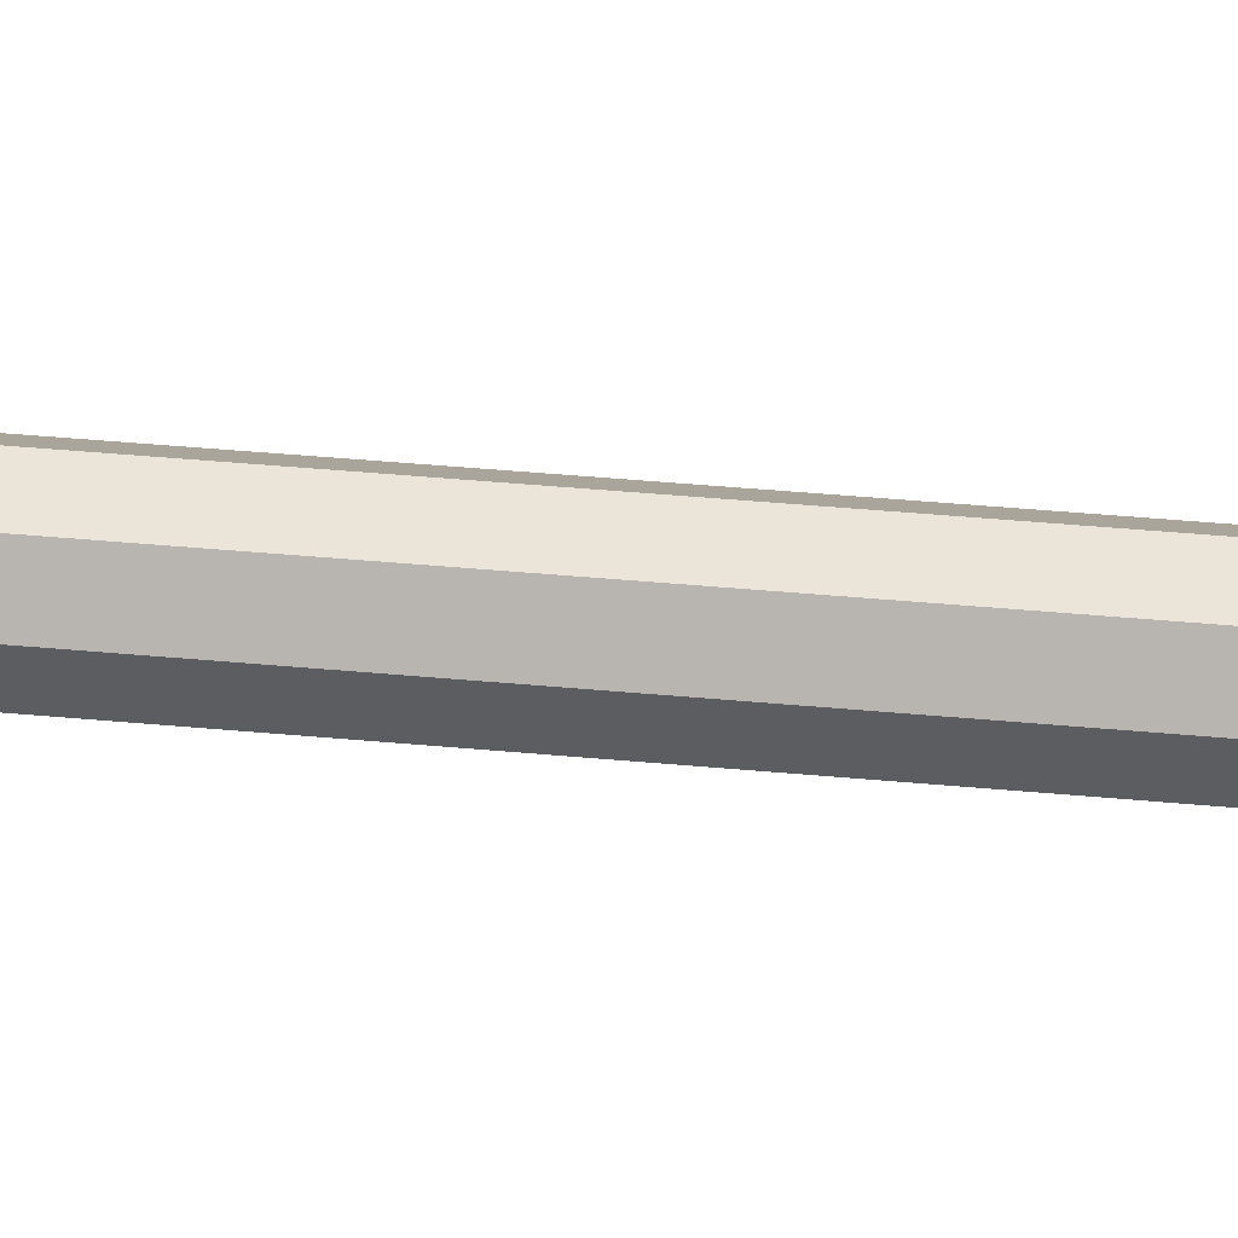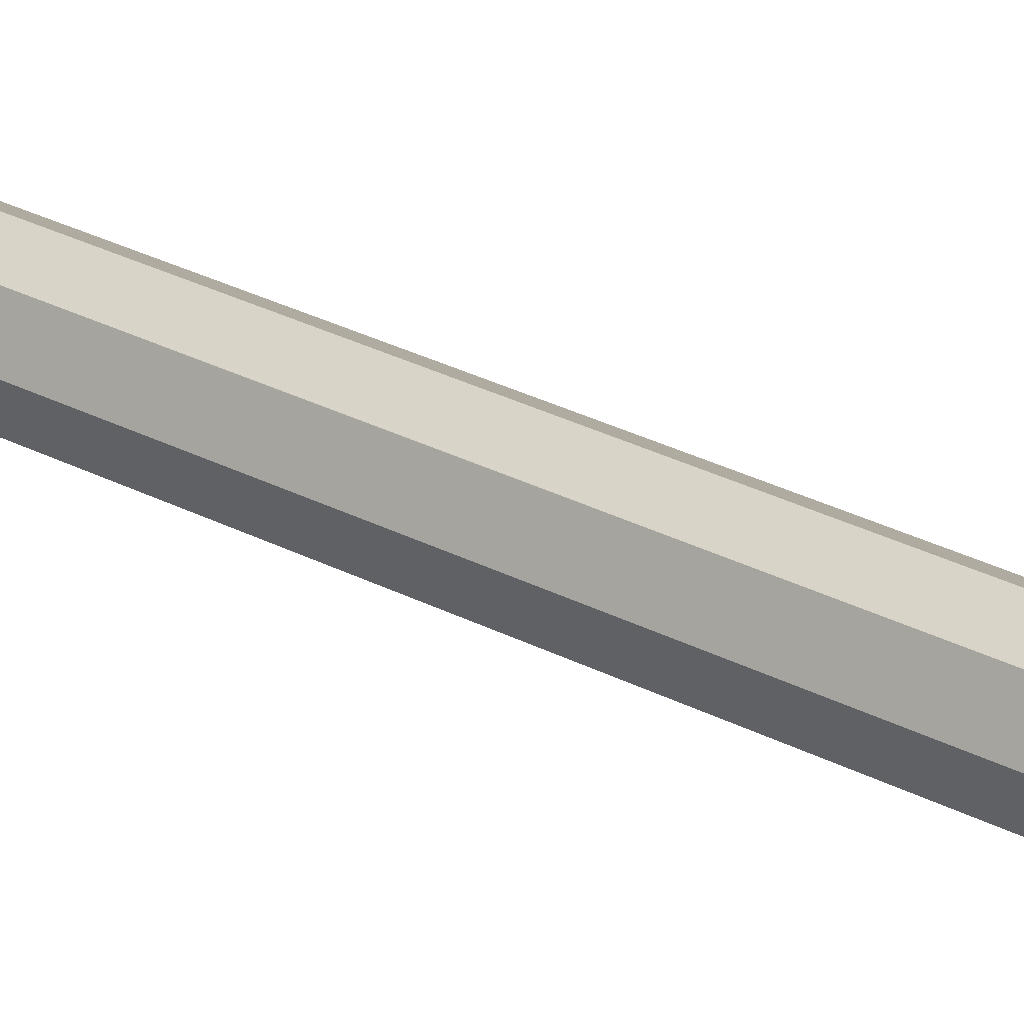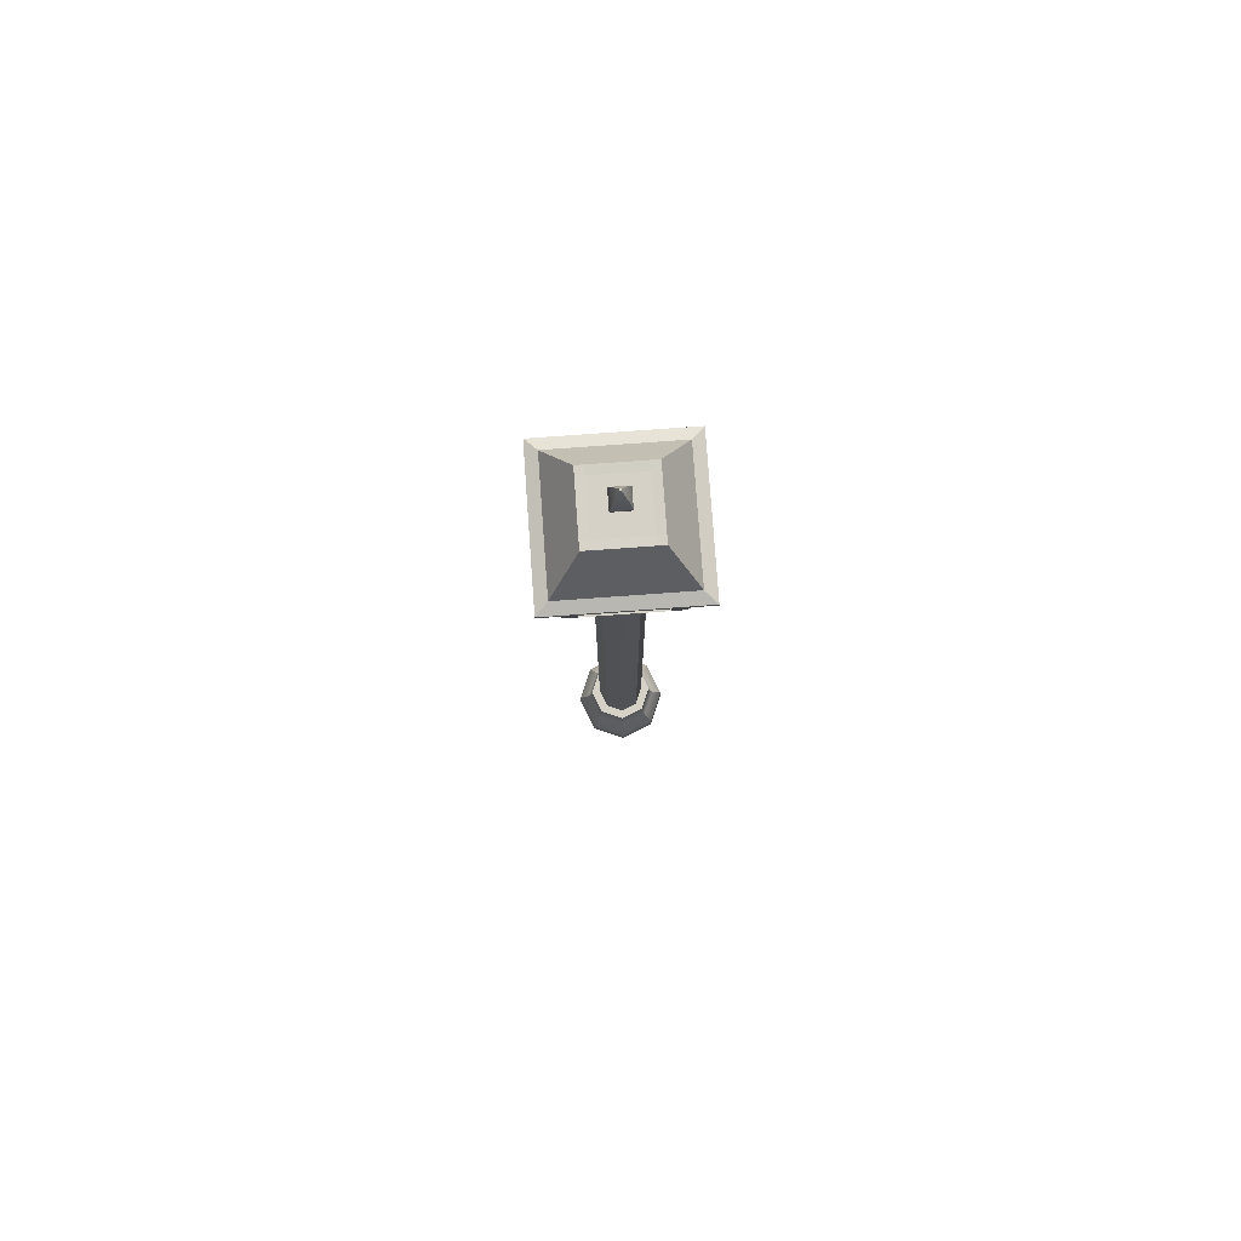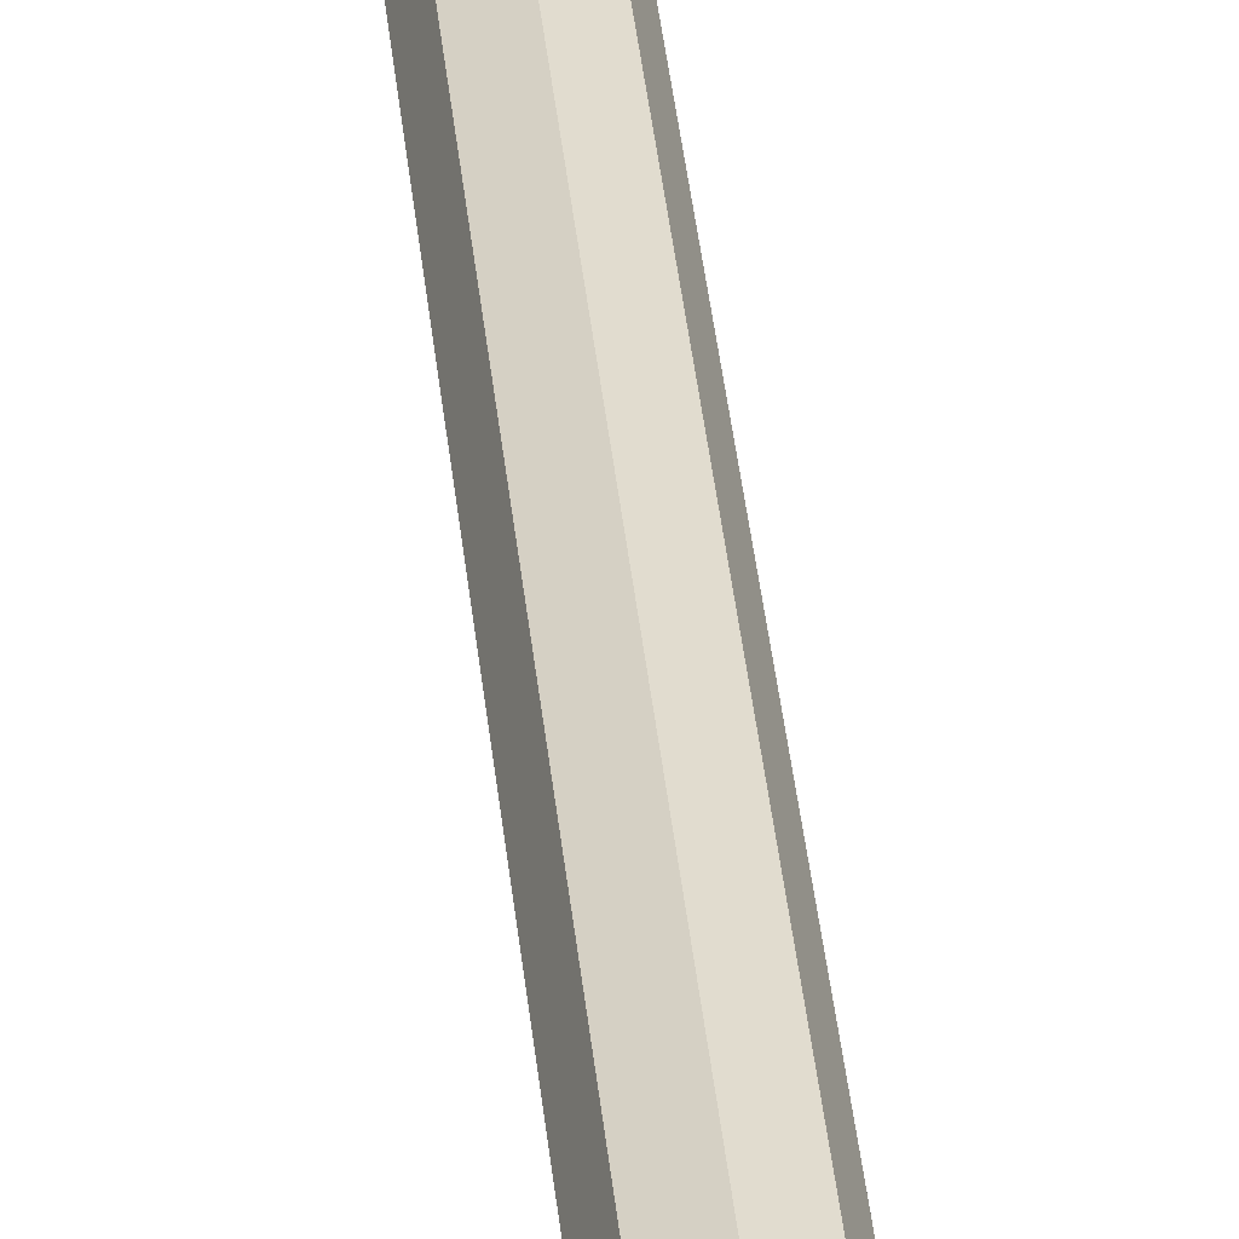
<metadata>
{"format":"obj","ext":"obj","renderer":"f3d","projection":"perspective","resolution":1024,"background":"white","views":[{"elev":29.2,"azim":-81.2,"up":"+Z"},{"elev":21.6,"azim":135.8,"up":"+Z"},{"elev":79.5,"azim":-94.1,"up":"+Y"},{"elev":35.5,"azim":174.7,"up":"+Z"}]}
</metadata>
<code>
g default
v -0.5918 10.02 0.5918
v 0 10.02 0.5918
v 0.5918 10.02 0.5918
v -0.6314 10.19 0.6314
v -0 10.19 0.6314
v 0.6314 10.19 0.6314
v -0.6314 10.19 0
v 0.6314 10.19 -0
v -0.6314 10.19 -0.6314
v -0 10.19 -0.6314
v 0.6314 10.19 -0.6314
v -0.5918 10.02 -0.5918
v 0 10.02 -0.5918
v 0.5918 10.02 -0.5918
v -0.5918 10.02 0
v 0.5918 10.02 -0
v -0.4736 10.19 0.6314
v -0.4736 10.19 -0
v -0.4736 10.19 -0.6314
v -0.4439 10.02 -0.5918
v -0.4439 10.02 -0
v -0.4439 10.02 0.5918
v -0.6314 10.19 0.4736
v -0.5918 10.02 0.4439
v -0.4439 10.02 0.4439
v 0 10.02 0.4439
v 0.5918 10.02 0.4439
v 0.6314 10.19 0.4736
v -0 10.19 0.4736
v -0.4736 10.19 0.4736
v 0.4736 10.19 0.6314
v 0.4736 10.19 0.4736
v 0.4736 10.19 -0
v 0.4736 10.19 -0.6314
v 0.4439 10.02 -0.5918
v 0.4439 10.02 -0
v 0.4439 10.02 0.4439
v 0.4439 10.02 0.5918
v 0.6314 10.19 -0.4736
v 0.4736 10.19 -0.4736
v 0 10.19 -0.4736
v -0.4736 10.19 -0.4736
v -0.6314 10.19 -0.4736
v -0.5918 10.02 -0.4439
v -0.4439 10.02 -0.4439
v 0 10.02 -0.4439
v 0.4439 10.02 -0.4439
v 0.5918 10.02 -0.4439
v -0.7396 11.2 0.7396
v -0.5547 11.2 0.7396
v -0.5547 11.2 0.5547
v -0.7396 11.2 0.5547
v 0.5547 11.2 0.7396
v 0.7396 11.2 0.7396
v 0.7396 11.2 0.5547
v 0.5547 11.2 0.5547
v 0.5547 11.2 -0.5547
v 0.5547 11.2 -0.7396
v 0.7396 11.2 -0.5547
v 0.7396 11.2 -0.7396
v -0.5547 11.2 -0.5547
v -0.7396 11.2 -0.5547
v -0.5547 11.2 -0.7396
v -0.7396 11.2 -0.7396
v -0.7396 11.65 0.7396
v -0.5547 11.65 0.7396
v -0.5547 11.65 0.5547
v -0.7396 11.65 0.5547
v 0.5547 11.65 0.7396
v 0.7396 11.65 0.7396
v 0.7396 11.65 0.5547
v 0.5547 11.65 0.5547
v 0.5547 11.65 -0.5547
v 0.5547 11.65 -0.7396
v 0.7396 11.65 -0.5547
v 0.7396 11.65 -0.7396
v -0.5547 11.65 -0.5547
v -0.7396 11.65 -0.5547
v -0.5547 11.65 -0.7396
v -0.7396 11.65 -0.7396
v -0.7396 11.7 0.7396
v -0.5547 11.7 0.7396
v -0.7396 11.7 0.5547
v 0.5547 11.7 0.7396
v 0.7396 11.7 0.7396
v 0.7396 11.7 0.5547
v 0.5547 11.7 -0.7396
v 0.7396 11.7 -0.5547
v 0.7396 11.7 -0.7396
v -0.7396 11.7 -0.5547
v -0.5547 11.7 -0.7396
v -0.7396 11.7 -0.7396
v -0.8768 11.6 0.8768
v -0.6576 11.6 0.8768
v -0.6576 11.65 0.8768
v -0.8768 11.65 0.8768
v -0.8768 11.6 0.6576
v -0.8768 11.65 0.6576
v 0.6576 11.6 0.8768
v 0.8768 11.6 0.8768
v 0.8768 11.65 0.8768
v 0.6576 11.65 0.8768
v 0.8768 11.6 0.6576
v 0.8768 11.65 0.6576
v 0.8768 11.6 -0.6576
v 0.8768 11.6 -0.8768
v 0.8768 11.65 -0.8768
v 0.8768 11.65 -0.6576
v 0.6576 11.6 -0.8768
v 0.6576 11.65 -0.8768
v -0.8768 11.6 -0.8768
v -0.6576 11.6 -0.8768
v -0.8768 11.65 -0.8768
v -0.6576 11.65 -0.8768
v -0.8768 11.6 -0.6576
v -0.8768 11.65 -0.6576
v -0.4091 12.29 0.4091
v -0.3069 12.29 0.4091
v -0.3069 12.29 0.3069
v -0.4091 12.29 0.3069
v 0.3069 12.29 0.4091
v 0.4091 12.29 0.4091
v 0.4091 12.29 0.3069
v 0.3069 12.29 0.3069
v 0.3069 12.29 -0.3069
v 0.3069 12.29 -0.4091
v 0.4091 12.29 -0.3069
v 0.4091 12.29 -0.4091
v -0.3069 12.29 -0.3069
v -0.4091 12.29 -0.3069
v -0.3069 12.29 -0.4091
v -0.4091 12.29 -0.4091
v -0.04371 12.29 0.04371
v -0.04371 12.29 -0.04371
v 0.04371 12.29 0.04371
v 0.04371 12.29 -0.04371
v -0.03463 12.32 0.03463
v -0.03463 12.32 -0.03463
v 0.03463 12.32 0.03463
v 0.03463 12.32 -0.03463
v -0.1132 12.51 0.1132
v -0.1132 12.51 -0.1132
v 0.1132 12.51 0.1132
v 0.1132 12.51 -0.1132
v -0.01149 12.86 0.01149
v -0.01149 12.86 -0.01149
v 0.01149 12.86 0.01149
v 0.01149 12.86 -0.01149
v 0.1738 10.19 0
v 0.1186 10.19 -0.1186
v -0 10.19 -0.1738
v -0.1738 10.19 0
v -0.1186 10.19 -0.1186
v -0 10.19 0.1738
v 0.1186 10.19 0.1186
v -0.1186 10.19 0.1186
v 0.1869 10.46 -0
v 0.1276 10.46 -0.1276
v 0 10.46 -0.1869
v -0.1869 10.46 -0
v -0.1276 10.46 -0.1276
v -0 10.46 0.1869
v 0.1276 10.46 0.1276
v -0.1276 10.46 0.1276
v 0.1545 10.46 0
v 0.1055 10.46 -0.1055
v -0 10.46 -0.1545
v -0.1545 10.46 0
v -0.1055 10.46 -0.1055
v 0 10.46 0.1545
v 0.1055 10.46 0.1055
v -0.1055 10.46 0.1055
v 0.1703 10.65 0
v 0.1163 10.65 -0.1163
v -0 10.65 -0.1703
v -0.1703 10.65 0
v -0.1163 10.65 -0.1163
v -0 10.65 0.1703
v 0.1163 10.65 0.1163
v -0.1163 10.65 0.1163
v 0.2437 10.83 0
v 0.1664 10.83 -0.1664
v -0 10.83 -0.2437
v -0.2437 10.83 0
v -0.1664 10.83 -0.1664
v -0 10.83 0.2437
v 0.1664 10.83 0.1664
v -0.1664 10.83 0.1664
v 0.2552 11 0
v 0.1743 11 -0.1743
v 0 11 -0.2552
v -0.2552 11 0
v -0.1743 11 -0.1743
v -0 11 0.2552
v 0.1743 11 0.1743
v -0.1743 11 0.1743
v 0.1879 11.16 0
v 0.1283 11.16 -0.1283
v 0 11.16 -0.1879
v -0.1879 11.16 0
v -0.1283 11.16 -0.1283
v -0 11.16 0.1879
v 0.1283 11.16 0.1283
v -0.1283 11.16 0.1283
v 0 11.23 0
v 0.1088 11.23 0
v 0.07427 11.23 -0.07427
v 0 11.23 -0.1088
v -0.1088 11.23 0
v -0.07427 11.23 -0.07427
v 0 11.23 0.1088
v 0.07427 11.23 0.07427
v -0.07427 11.23 0.07427
v 0.2992 10.02 0
v -0 10.02 -0.2992
v 0.2115 10.02 -0.2115
v -0.2992 10.02 -0
v -0.2115 10.02 -0.2115
v -0.2115 10.02 0.2115
v -0 10.02 0.2992
v 0.2115 10.02 0.2115
v 0.4188 0.01649 -0.4188
v 0 0.01649 -0.5923
v -0.4188 0.01649 -0.4188
v -0.5923 0.01649 0
v -0.4188 0.01649 0.4188
v 0 0.01649 0.5923
v 0.4188 0.01649 0.4188
v 0.5923 0.01649 -0
v 0.4188 0.1892 -0.4188
v 0 0.1892 -0.5923
v -0.4188 0.1892 -0.4188
v -0.5923 0.1892 0
v -0.4188 0.1892 0.4188
v 0 0.1892 0.5923
v 0.4188 0.1892 0.4188
v 0.5923 0.1892 -0
v 0.4188 0.362 -0.4188
v 0 0.362 -0.5923
v -0.4188 0.362 -0.4188
v -0.5923 0.362 0
v -0.4188 0.362 0.4188
v 0 0.362 0.5923
v 0.4188 0.362 0.4188
v 0.5923 0.362 -0
v 0.3311 0.5347 -0.3311
v 0 0.5347 -0.4683
v -0.3311 0.5347 -0.3311
v -0.4683 0.5347 -0
v -0.3311 0.5347 0.3311
v -0 0.5347 0.4683
v 0.3311 0.5347 0.3311
v 0.4683 0.5347 -0
v 0.2918 0.7075 -0.2918
v 0 0.7075 -0.4127
v -0.2918 0.7075 -0.2918
v -0.4127 0.7075 -0
v -0.2918 0.7075 0.2918
v 0 0.7075 0.4127
v 0.2918 0.7075 0.2918
v 0.4127 0.7075 0
v 0.2918 0.8802 -0.2918
v 0 0.8802 -0.4127
v -0.2918 0.8802 -0.2918
v -0.4127 0.8802 -0
v -0.2918 0.8802 0.2918
v 0 0.8802 0.4127
v 0.2918 0.8802 0.2918
v 0.4127 0.8802 0
v 0.2115 0.8802 -0.2115
v -0 0.8802 -0.2992
v -0.2115 0.8802 -0.2115
v -0.2992 0.8802 -0
v -0.2115 0.8802 0.2115
v -0 0.8802 0.2992
v 0.2115 0.8802 0.2115
v 0.2992 0.8802 0
v -0.2992 8.71 -0
v -0.2115 8.71 -0.2115
v -0 8.71 -0.2992
v 0.2115 8.71 -0.2115
v 0.2992 8.71 0
v 0.2115 8.71 0.2115
v -0 8.71 0.2992
v -0.2115 8.71 0.2115
v -0.2992 7.405 -0
v -0.2115 7.405 -0.2115
v -0 7.405 -0.2992
v 0.2115 7.405 -0.2115
v 0.2992 7.405 0
v 0.2115 7.405 0.2115
v -0 7.405 0.2992
v -0.2115 7.405 0.2115
v -0.2992 6.1 -0
v -0.2115 6.1 -0.2115
v -0 6.1 -0.2992
v 0.2115 6.1 -0.2115
v 0.2992 6.1 0
v 0.2115 6.1 0.2115
v -0 6.1 0.2992
v -0.2115 6.1 0.2115
v -0.2992 4.795 -0
v -0.2115 4.795 -0.2115
v -0 4.795 -0.2992
v 0.2115 4.795 -0.2115
v 0.2992 4.795 0
v 0.2115 4.795 0.2115
v -0 4.795 0.2992
v -0.2115 4.795 0.2115
v -0.2992 3.49 -0
v -0.2115 3.49 -0.2115
v -0 3.49 -0.2992
v 0.2115 3.49 -0.2115
v 0.2992 3.49 0
v 0.2115 3.49 0.2115
v -0 3.49 0.2992
v -0.2115 3.49 0.2115
v -0.2992 2.185 -0
v -0.2115 2.185 -0.2115
v -0 2.185 -0.2992
v 0.2115 2.185 -0.2115
v 0.2992 2.185 0
v 0.2115 2.185 0.2115
v -0 2.185 0.2992
v -0.2115 2.185 0.2115
v 0 0.01649 0
v -0.08082 12.68 0.08082
v -0.08082 12.68 -0.08082
v 0.08082 12.68 -0.08082
v 0.08082 12.68 0.08082
v -0.1132 12.54 0.1132
v -0.1132 12.54 -0.1132
v 0.1132 12.54 -0.1132
v 0.1132 12.54 0.1132
g pCube2
f 1 22 17 4
f 31 5 2 38
f 117 118 119 120
f 29 5 31 32
f 7 18 42 43
f 205 206 207 208
f 9 19 20 12
f 13 10 34 35
f 21 15 44 45
f 24 25 22 1
f 2 26 37 38
f 39 8 16 48
f 3 27 28 6
f 15 7 43 44
f 24 1 4 23
f 29 30 17 5
f 209 205 208 210
f 13 20 19 10
f 2 22 25 26
f 5 17 22 2
f 24 23 7 15
f 25 24 15 21
f 8 28 27 16
f 205 211 212 206
f 209 213 211 205
f 7 23 30 18
f 121 122 123 124
f 32 28 8 33
f 33 8 39 40
f 35 34 11 14
f 16 36 47 48
f 16 27 37 36
f 38 37 27 3
f 31 38 3 6
f 126 125 127 128
f 34 10 41 40
f 10 19 42 41
f 130 129 131 132
f 12 44 43 9
f 12 20 45 44
f 45 20 13 46
f 46 13 35 47
f 48 47 35 14
f 39 48 14 11
f 4 17 50 49
f 17 30 51 50
f 30 23 52 51
f 23 4 49 52
f 31 6 54 53
f 6 28 55 54
f 28 32 56 55
f 32 31 53 56
f 34 40 57 58
f 40 39 59 57
f 39 11 60 59
f 11 34 58 60
f 43 42 61 62
f 42 19 63 61
f 19 9 64 63
f 9 43 62 64
f 49 50 66 65
f 50 51 67 66
f 51 52 68 67
f 52 49 65 68
f 53 54 70 69
f 54 55 71 70
f 55 56 72 71
f 56 53 69 72
f 58 57 73 74
f 57 59 75 73
f 59 60 76 75
f 60 58 74 76
f 62 61 77 78
f 61 63 79 77
f 63 64 80 79
f 64 62 78 80
f 93 94 95 96
f 97 93 96 98
f 99 100 101 102
f 100 103 104 101
f 105 106 107 108
f 106 109 110 107
f 112 111 113 114
f 111 115 116 113
f 66 67 72 69
f 119 118 121 124
f 95 94 99 102
f 120 119 129 130
f 67 68 78 77
f 97 98 116 115
f 74 73 77 79
f 125 126 131 129
f 110 109 112 114
f 124 123 127 125
f 71 72 73 75
f 108 104 103 105
f 67 77 73 72
f 146 145 147 148
f 65 66 94 93
f 82 81 96 95
f 68 65 93 97
f 81 83 98 96
f 69 70 100 99
f 85 84 102 101
f 70 71 103 100
f 86 85 101 104
f 75 76 106 105
f 89 88 108 107
f 76 74 109 106
f 87 89 107 110
f 79 80 111 112
f 92 91 114 113
f 80 78 115 111
f 90 92 113 116
f 66 69 99 94
f 84 82 95 102
f 83 90 116 98
f 78 68 97 115
f 74 79 112 109
f 91 87 110 114
f 88 86 104 108
f 71 75 105 103
f 81 82 118 117
f 83 81 117 120
f 84 85 122 121
f 85 86 123 122
f 88 89 128 127
f 89 87 126 128
f 91 92 132 131
f 92 90 130 132
f 82 84 121 118
f 90 83 120 130
f 87 91 131 126
f 86 88 127 123
f 129 119 133 134
f 119 124 135 133
f 124 125 136 135
f 125 129 134 136
f 134 133 137 138
f 133 135 139 137
f 135 136 140 139
f 136 134 138 140
f 138 137 141 142
f 137 139 143 141
f 139 140 144 143
f 140 138 142 144
f 142 141 331 332
f 141 143 334 331
f 143 144 333 334
f 144 142 332 333
f 33 40 150 149
f 40 41 151 150
f 41 42 153 151
f 42 18 152 153
f 29 32 155 154
f 32 33 149 155
f 18 30 156 152
f 30 29 154 156
f 149 150 158 157
f 150 151 159 158
f 151 153 161 159
f 153 152 160 161
f 154 155 163 162
f 155 149 157 163
f 152 156 164 160
f 156 154 162 164
f 157 158 166 165
f 158 159 167 166
f 159 161 169 167
f 161 160 168 169
f 162 163 171 170
f 163 157 165 171
f 160 164 172 168
f 164 162 170 172
f 165 166 174 173
f 166 167 175 174
f 167 169 177 175
f 169 168 176 177
f 170 171 179 178
f 171 165 173 179
f 168 172 180 176
f 172 170 178 180
f 173 174 182 181
f 174 175 183 182
f 175 177 185 183
f 177 176 184 185
f 178 179 187 186
f 179 173 181 187
f 176 180 188 184
f 180 178 186 188
f 181 182 190 189
f 182 183 191 190
f 183 185 193 191
f 185 184 192 193
f 186 187 195 194
f 187 181 189 195
f 184 188 196 192
f 188 186 194 196
f 189 190 198 197
f 190 191 199 198
f 191 193 201 199
f 193 192 200 201
f 194 195 203 202
f 195 189 197 203
f 192 196 204 200
f 196 194 202 204
f 197 198 207 206
f 198 199 208 207
f 199 201 210 208
f 201 200 209 210
f 202 203 212 211
f 203 197 206 212
f 200 204 213 209
f 204 202 211 213
f 46 47 216 215
f 47 36 214 216
f 21 45 218 217
f 45 46 215 218
f 26 25 219 220
f 25 21 217 219
f 36 37 221 214
f 37 26 220 221
f 223 231 230 222
f 224 232 231 223
f 225 233 232 224
f 226 234 233 225
f 227 235 234 226
f 228 236 235 227
f 229 237 236 228
f 222 230 237 229
f 231 239 238 230
f 232 240 239 231
f 233 241 240 232
f 234 242 241 233
f 235 243 242 234
f 236 244 243 235
f 237 245 244 236
f 230 238 245 237
f 239 247 246 238
f 240 248 247 239
f 241 249 248 240
f 242 250 249 241
f 243 251 250 242
f 244 252 251 243
f 245 253 252 244
f 238 246 253 245
f 247 255 254 246
f 248 256 255 247
f 249 257 256 248
f 250 258 257 249
f 251 259 258 250
f 252 260 259 251
f 253 261 260 252
f 246 254 261 253
f 255 263 262 254
f 256 264 263 255
f 257 265 264 256
f 258 266 265 257
f 259 267 266 258
f 260 268 267 259
f 261 269 268 260
f 254 262 269 261
f 228 326 229
f 262 263 271 270
f 263 264 272 271
f 264 265 273 272
f 265 266 274 273
f 266 267 275 274
f 267 268 276 275
f 268 269 277 276
f 269 262 270 277
f 270 271 320 321
f 271 272 319 320
f 272 273 318 319
f 273 274 325 318
f 274 275 324 325
f 275 276 323 324
f 276 277 322 323
f 277 270 321 322
f 279 278 217 218
f 280 279 218 215
f 281 280 215 216
f 282 281 216 214
f 283 282 214 221
f 284 283 221 220
f 285 284 220 219
f 278 285 219 217
f 287 286 278 279
f 288 287 279 280
f 289 288 280 281
f 290 289 281 282
f 291 290 282 283
f 292 291 283 284
f 286 293 285 278
f 295 294 286 287
f 296 295 287 288
f 297 296 288 289
f 298 297 289 290
f 300 299 291 292
f 301 300 292 293
f 294 301 293 286
f 303 302 294 295
f 304 303 295 296
f 305 304 296 297
f 306 305 297 298
f 307 306 298 299
f 308 307 299 300
f 309 308 300 301
f 302 309 301 294
f 311 310 302 303
f 312 311 303 304
f 313 312 304 305
f 314 313 305 306
f 315 314 306 307
f 316 315 307 308
f 317 316 308 309
f 310 317 309 302
f 319 318 310 311
f 320 319 311 312
f 321 320 312 313
f 322 321 313 314
f 323 322 314 315
f 324 323 315 316
f 325 324 316 317
f 318 325 317 310
f 222 326 223
f 326 226 225
f 223 326 224
f 229 326 222
f 326 227 226
f 228 227 326
f 224 326 225
f 328 327 145 146
f 329 328 146 148
f 330 329 148 147
f 327 330 147 145
f 332 331 327 328
f 333 332 328 329
f 334 333 329 330
f 331 334 330 327
f 298 290 291 299
f 284 285 293 292

</code>
